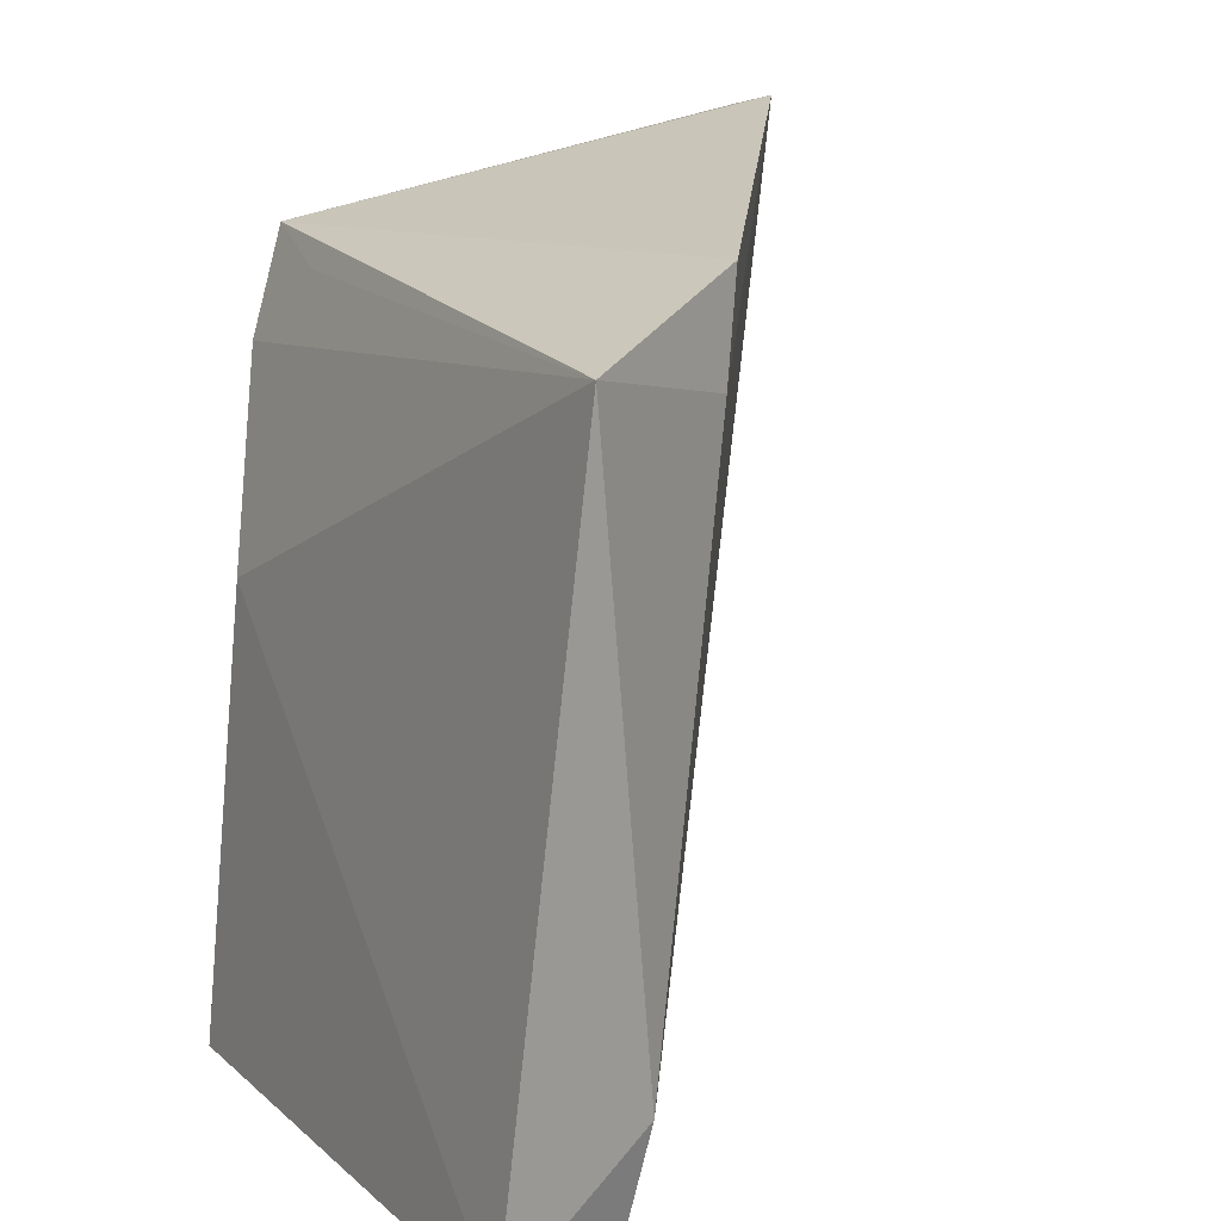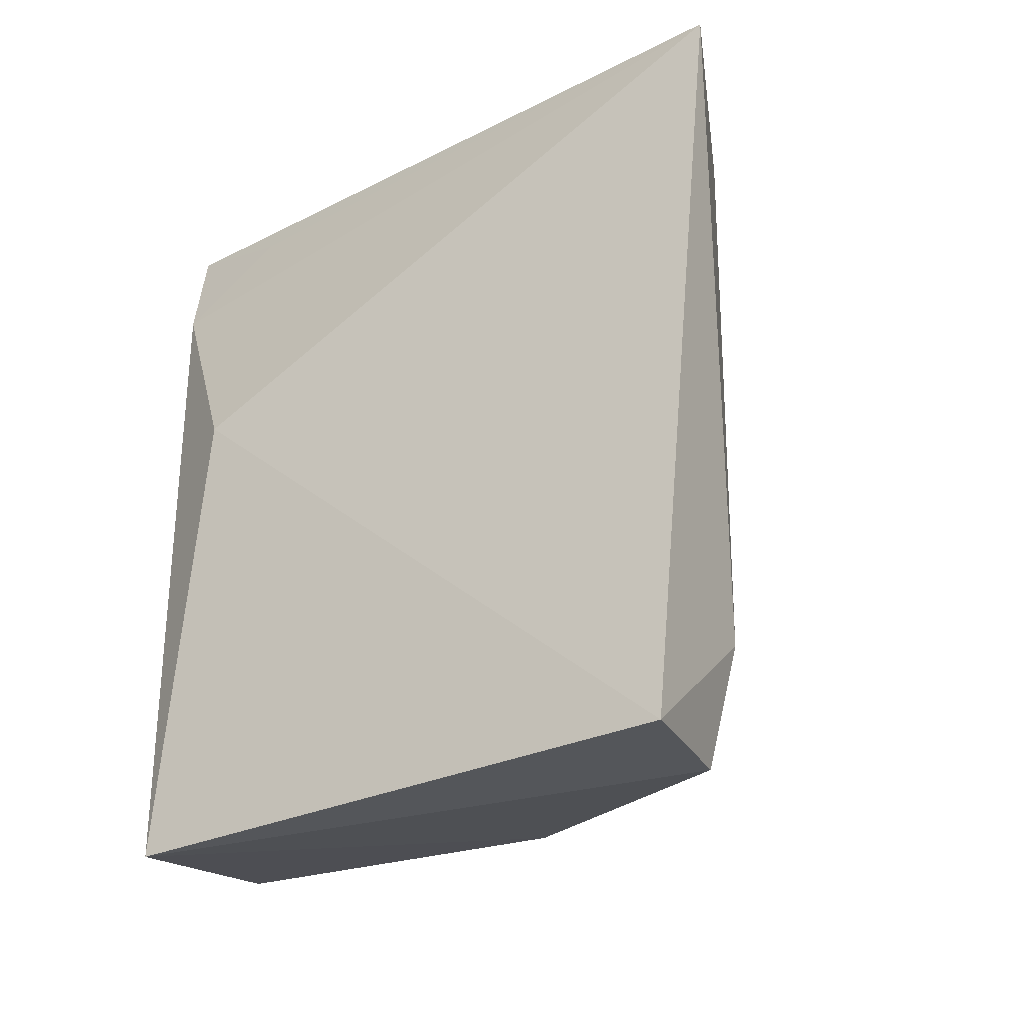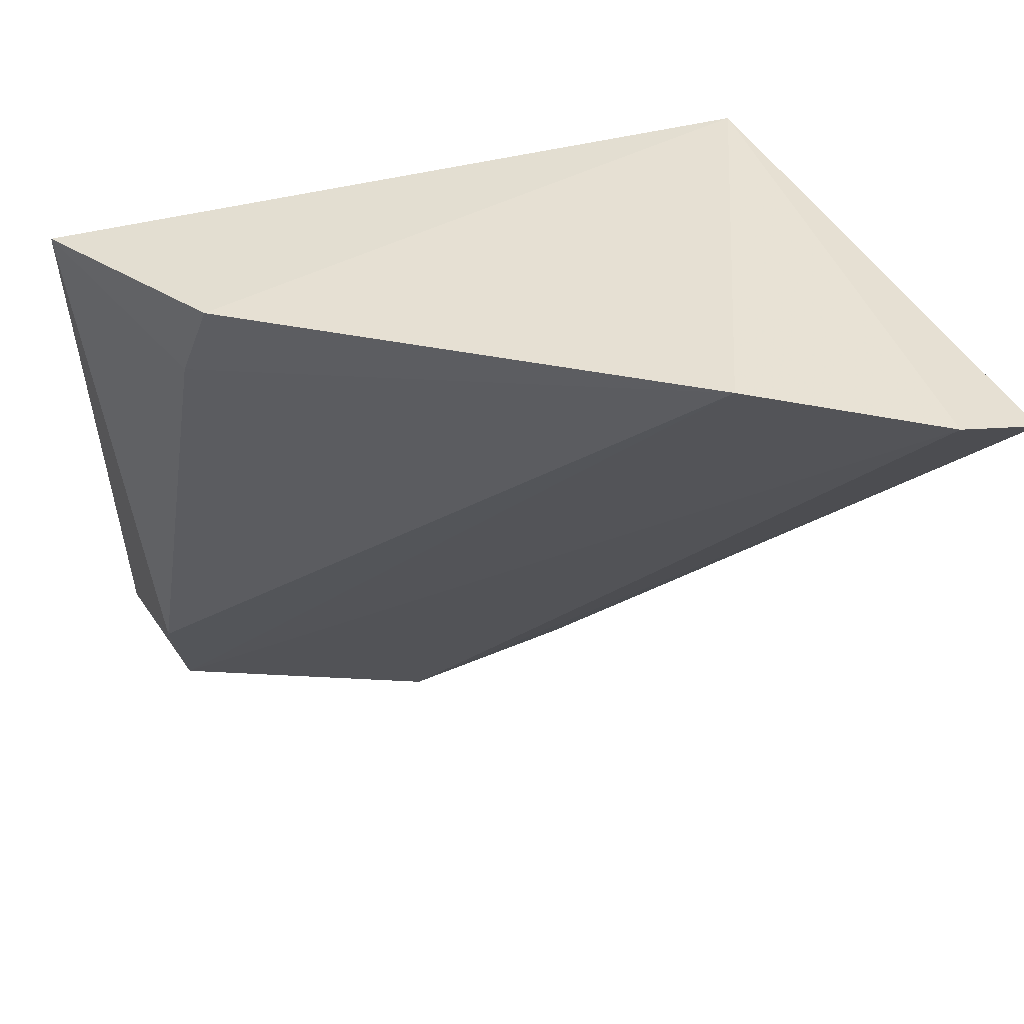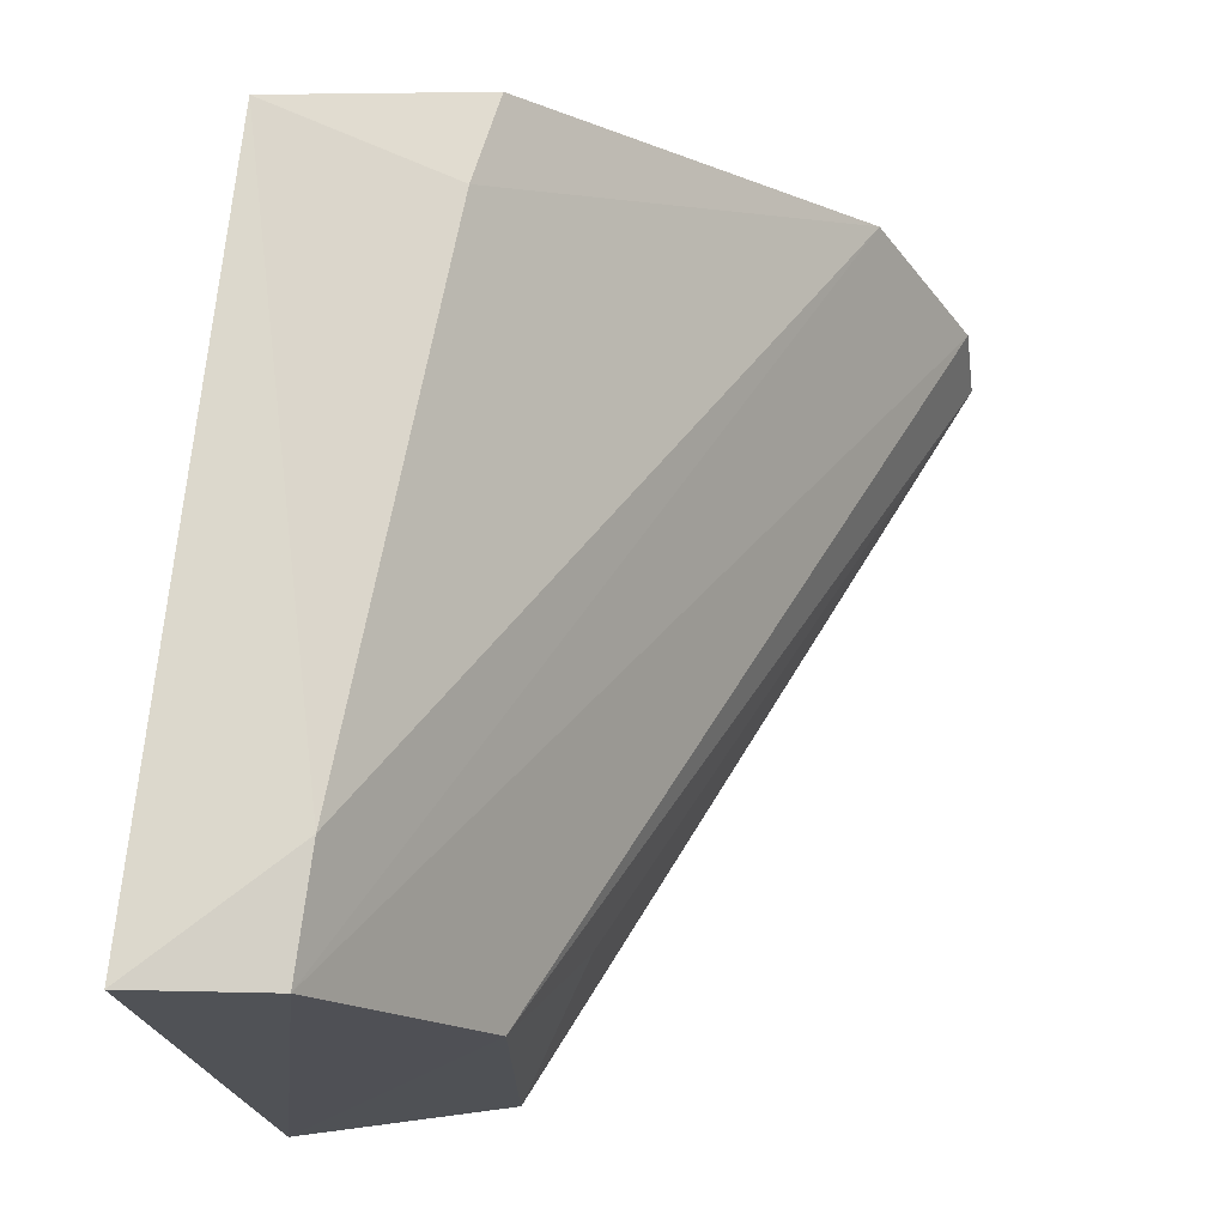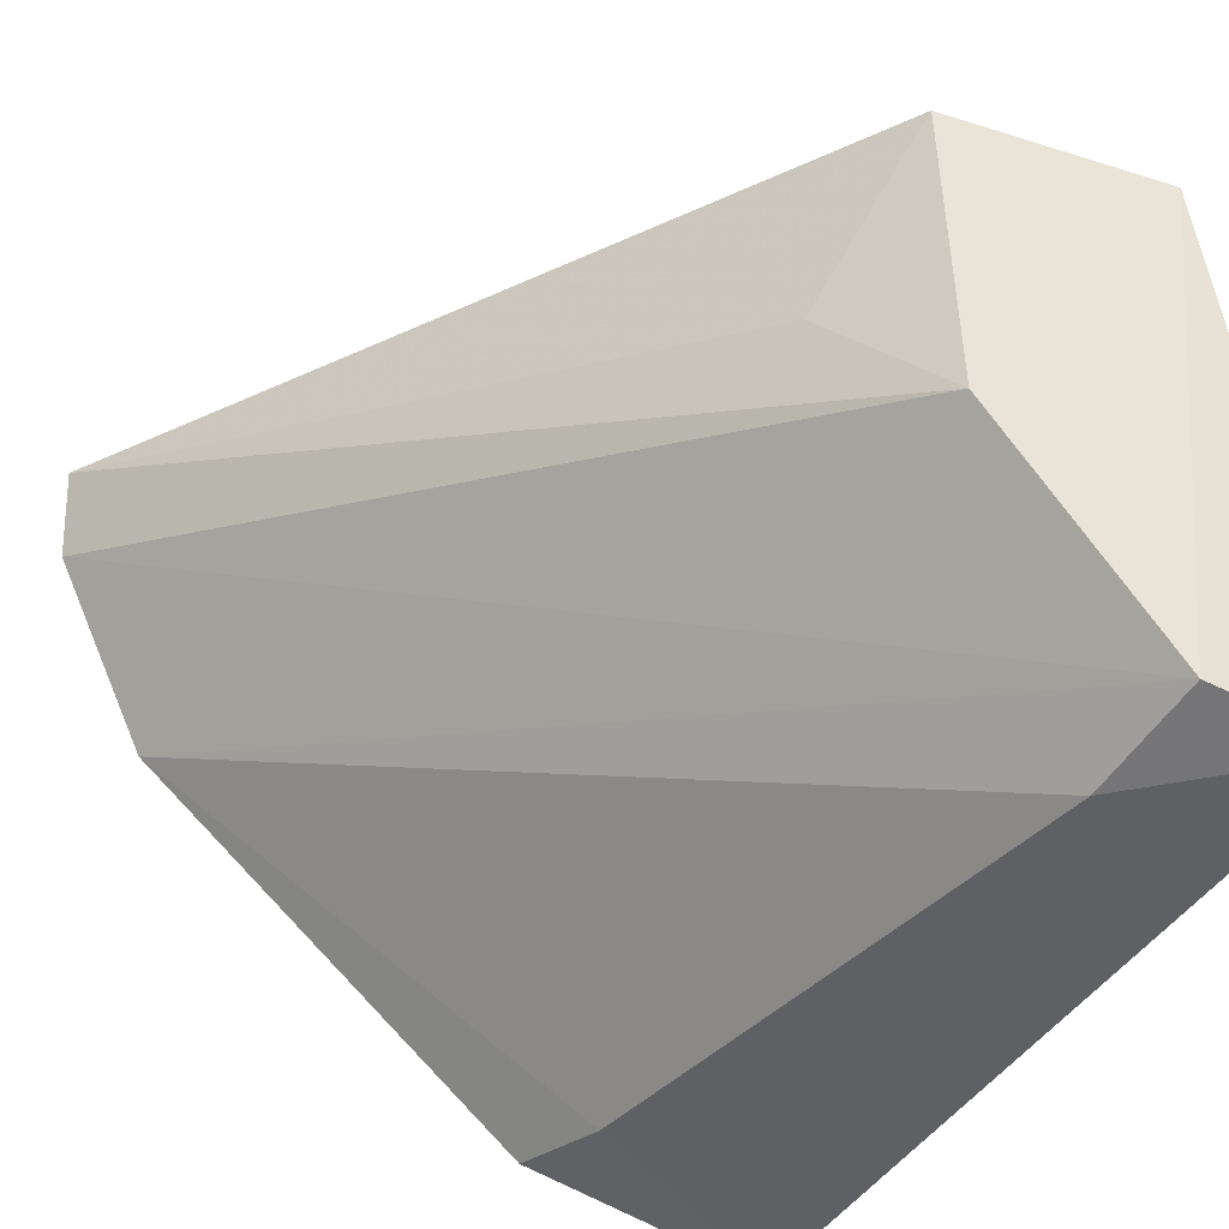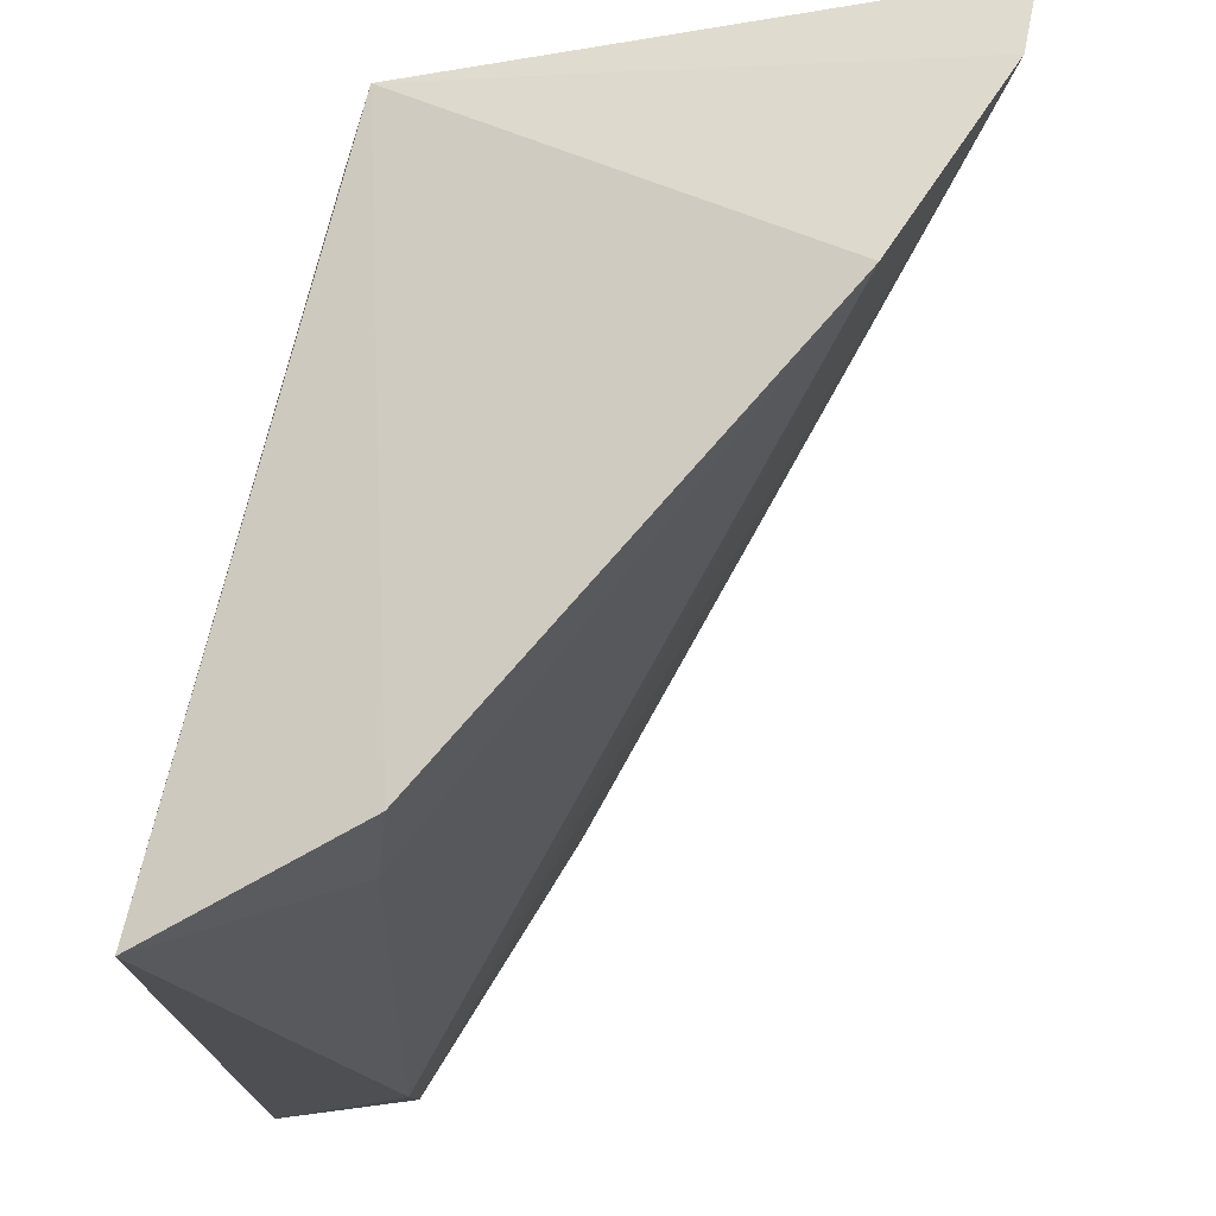
<metadata>
{"format":"obj","ext":"obj","renderer":"f3d","projection":"perspective","resolution":1024,"background":"white","views":[{"elev":17.6,"azim":141.4,"up":"+Y"},{"elev":-24.9,"azim":117.2,"up":"+Y"},{"elev":53.2,"azim":-117.7,"up":"+Y"},{"elev":-19.5,"azim":179.5,"up":"+Y"},{"elev":-44.3,"azim":-26.4,"up":"+Z"},{"elev":-20.0,"azim":-170.8,"up":"+Z"}]}
</metadata>
<code>
v 0.03931 0.1101 0.08871
v 0.04686 0.0756 0.08477
v 0.04523 0.09668 0.08359
v 0.04698 0.11 0.05758
v 0.01647 0.1134 0.08591
v 0.05062 0.07632 0.05882
v 0.04138 0.1054 0.08796
v 0.01872 0.1096 0.09045
v 0.02134 0.115 0.07796
v 0.03733 0.07703 0.07031
v 0.04098 0.109 0.08381
v 0.01589 0.1121 0.08957
v 0.03762 0.1123 0.06135
v 0.04437 0.07633 0.05943
v 0.03707 0.07701 0.08534
v 0.04361 0.0817 0.05847
v 0.03405 0.0818 0.07711
v 0.03884 0.1078 0.06043
f 6 3 2
f 6 4 3
f 7 3 4
f 7 1 2
f 7 2 3
f 8 2 1
f 9 5 1
f 11 7 4
f 11 4 1
f 11 1 7
f 12 8 1
f 12 1 5
f 12 5 10
f 13 9 1
f 13 1 4
f 14 6 2
f 14 2 10
f 14 10 5
f 14 5 9
f 15 10 2
f 15 2 8
f 15 8 12
f 16 14 9
f 16 4 6
f 16 6 14
f 17 15 12
f 17 12 10
f 17 10 15
f 18 16 9
f 18 9 13
f 18 13 4
f 18 4 16

</code>
